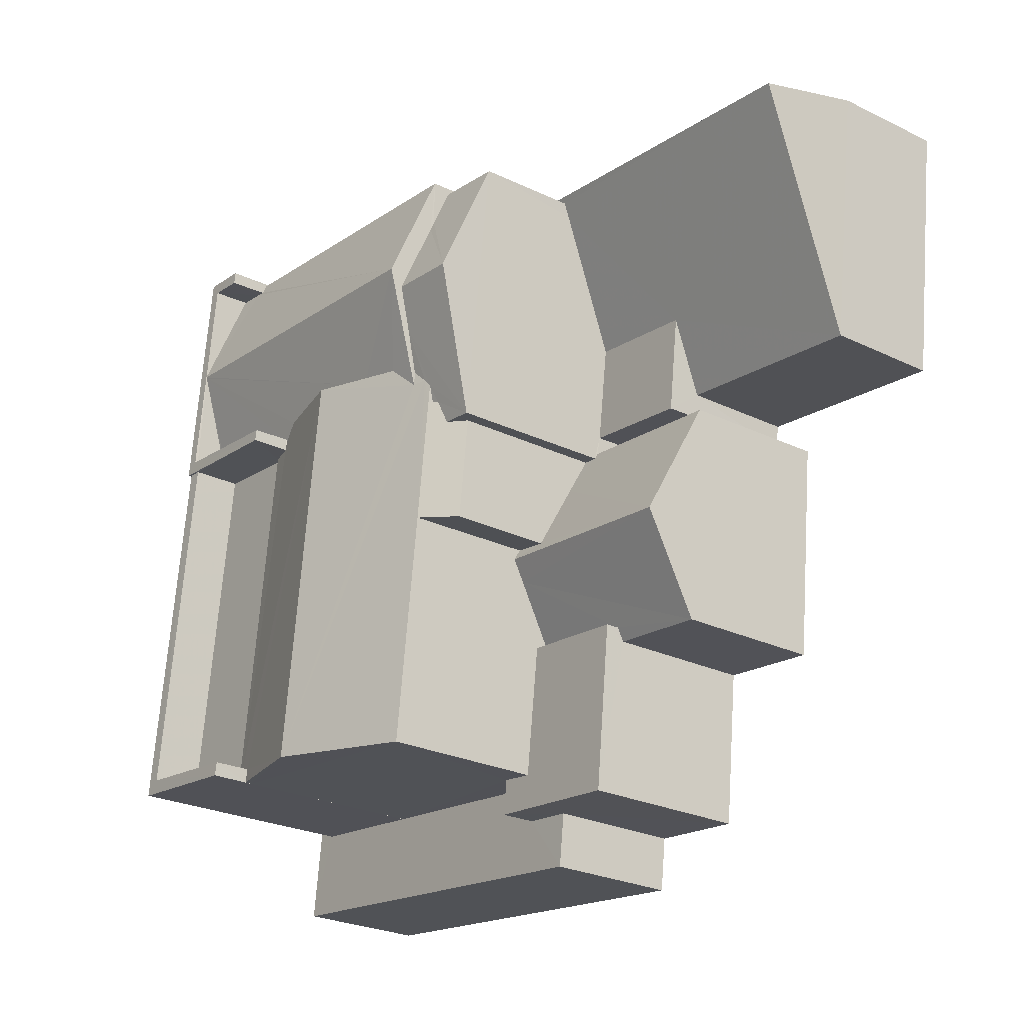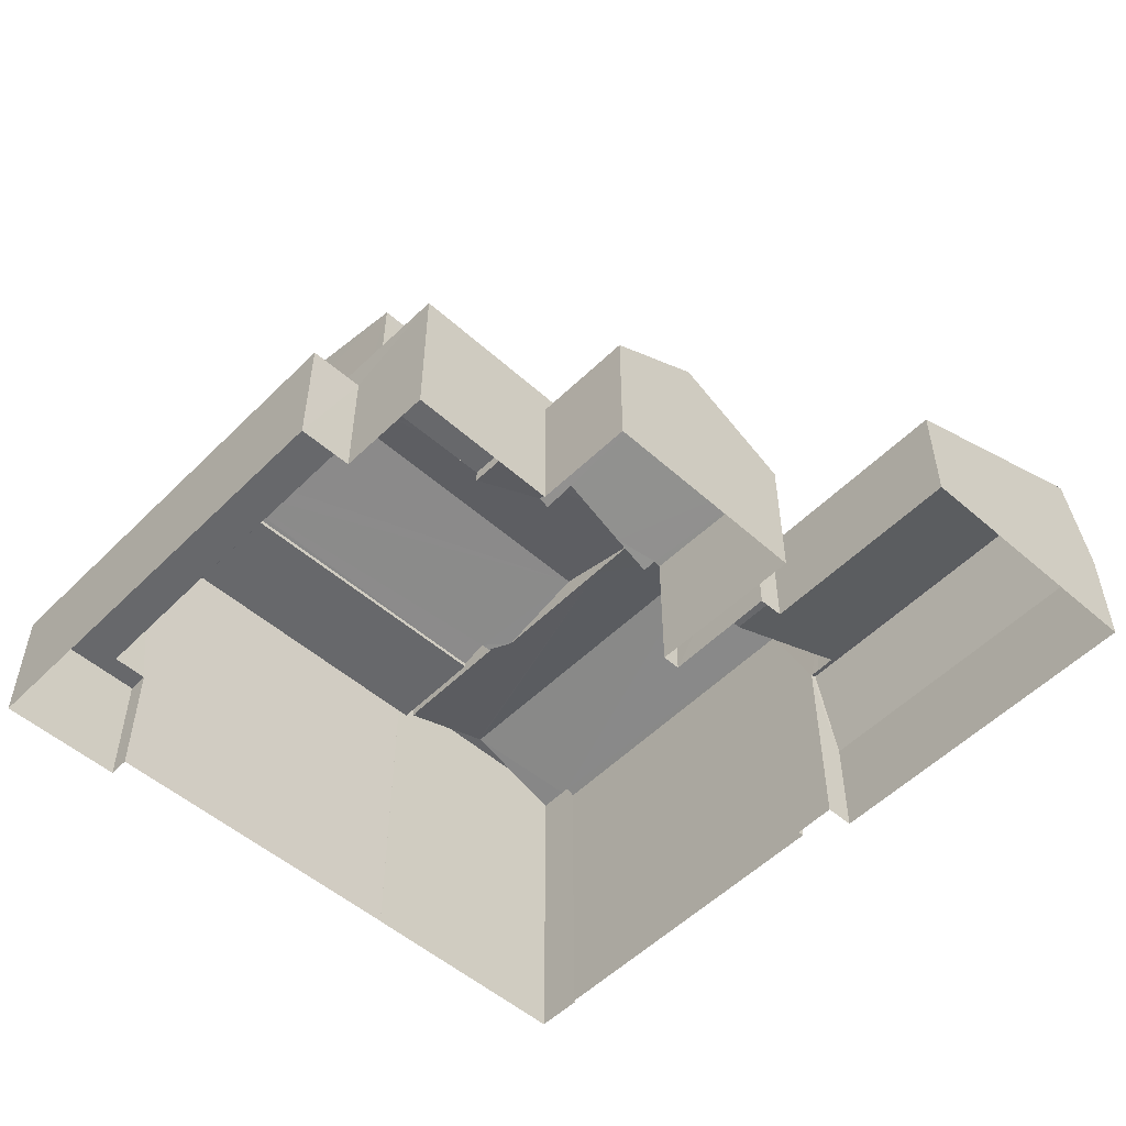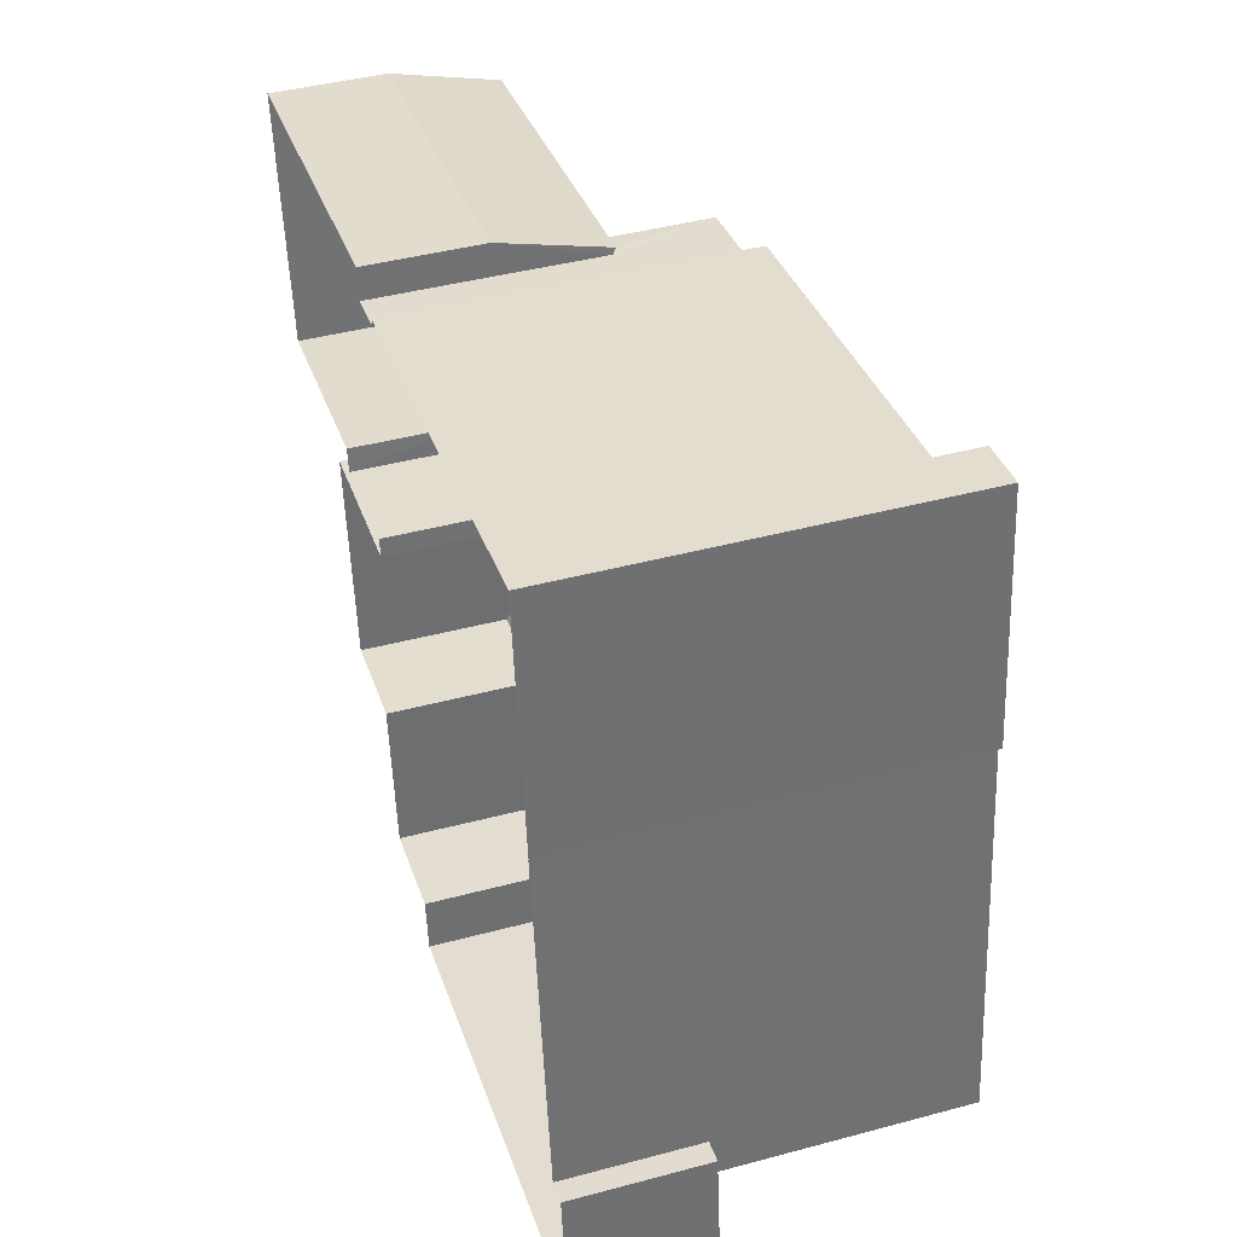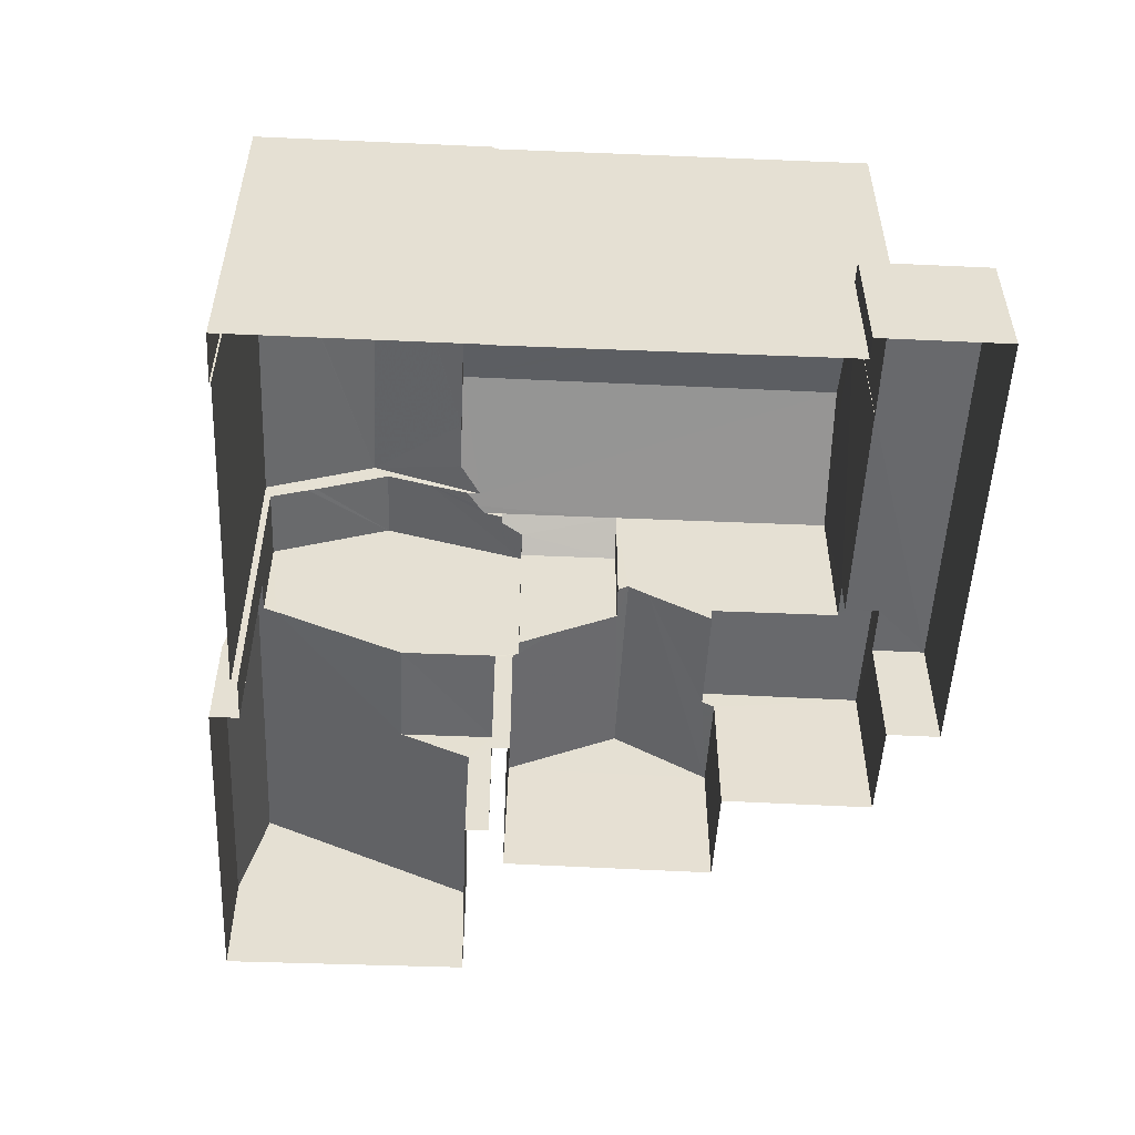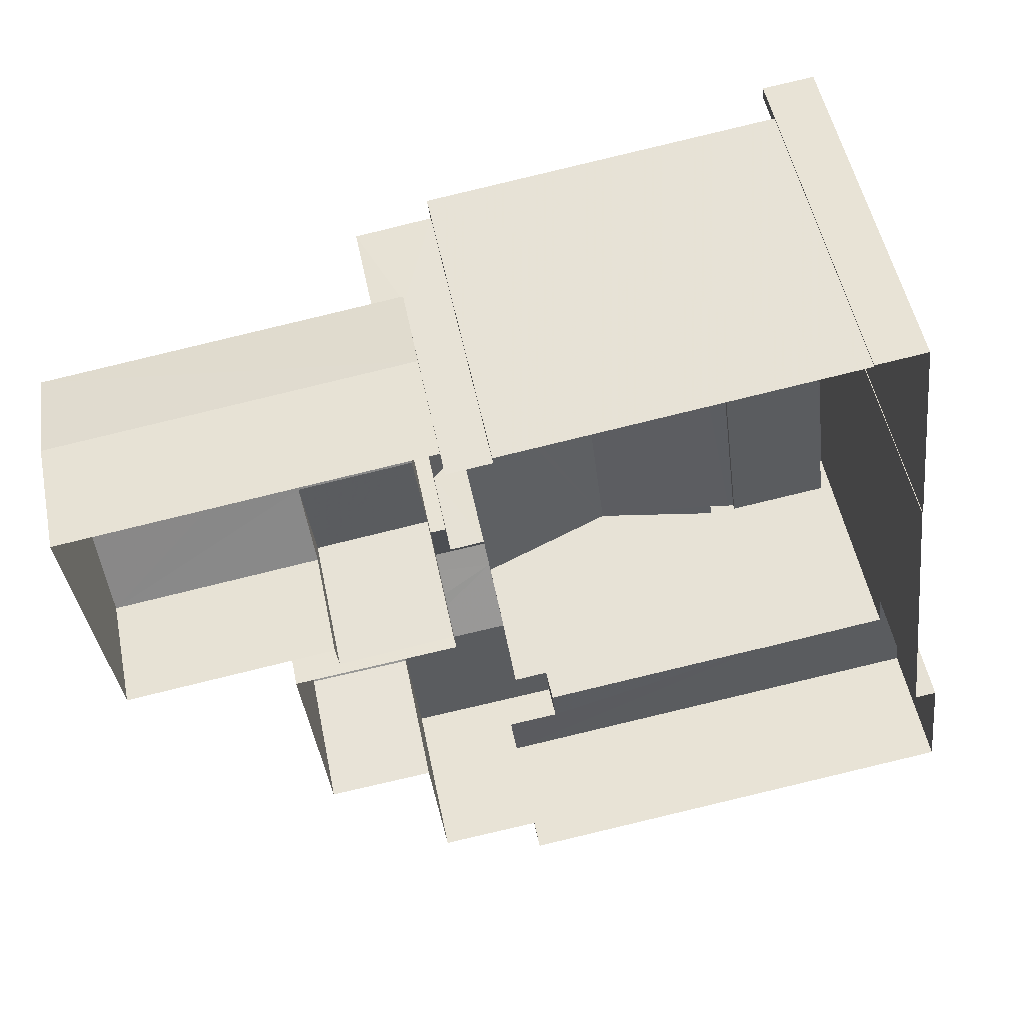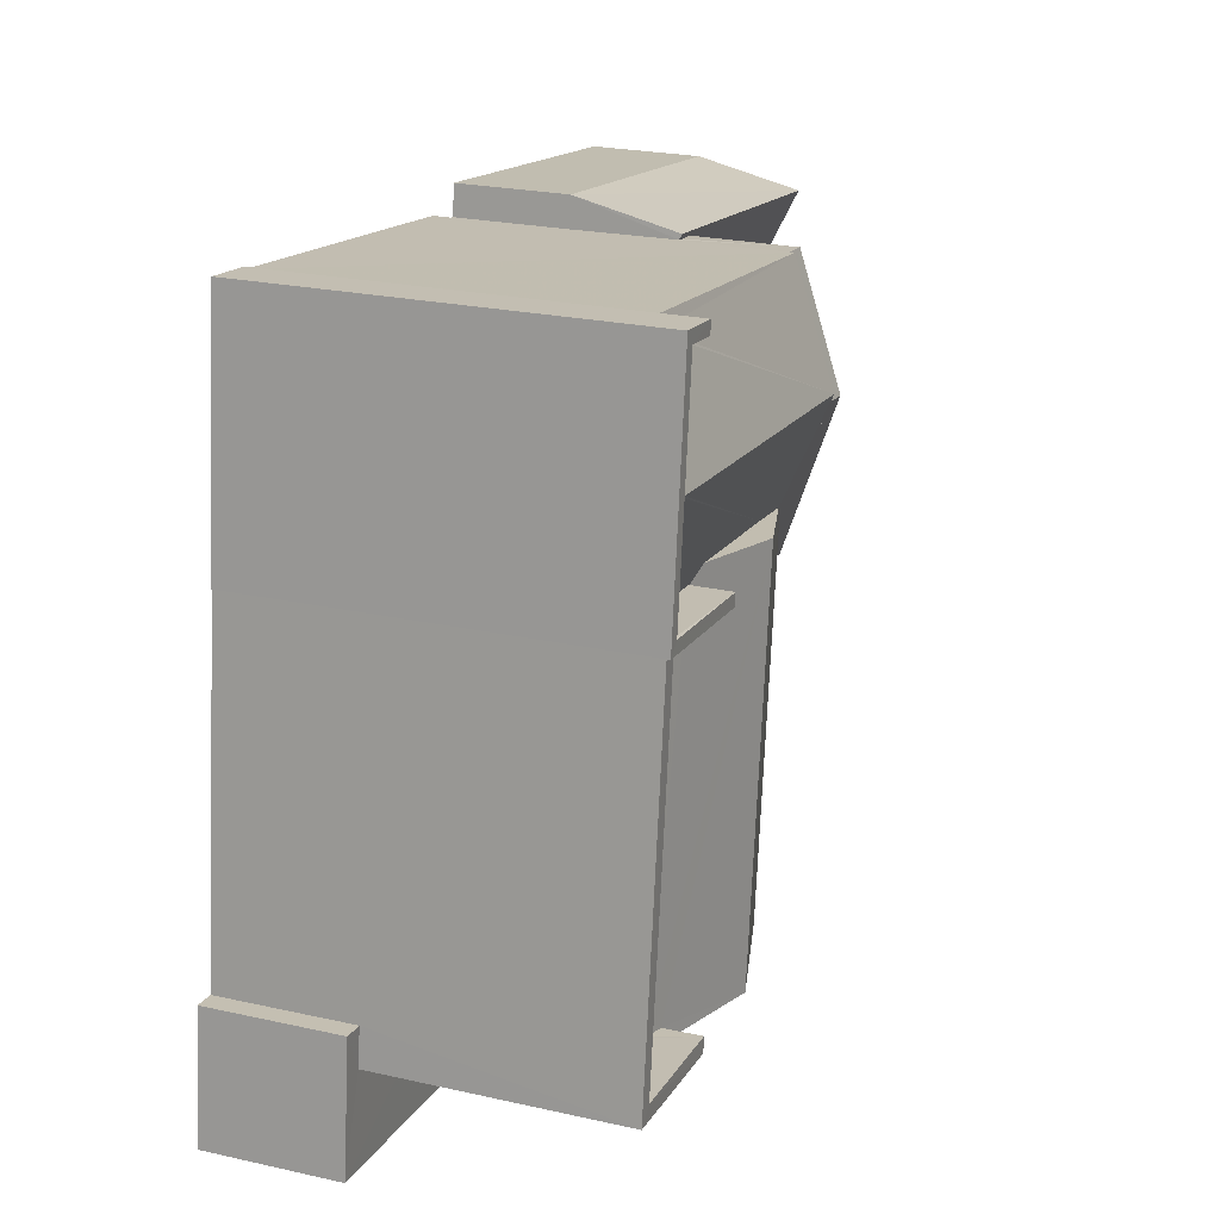
<metadata>
{"format":"obj","ext":"obj","renderer":"f3d","projection":"perspective","resolution":1024,"background":"white","views":[{"elev":-26.3,"azim":53.0,"up":"+Y"},{"elev":-52.5,"azim":39.7,"up":"+Z"},{"elev":42.7,"azim":-107.7,"up":"+Y"},{"elev":-52.6,"azim":-99.7,"up":"+Z"},{"elev":51.9,"azim":168.6,"up":"+Y"},{"elev":23.3,"azim":-69.3,"up":"+Y"}]}
</metadata>
<code>
v -8.957e+04 -9.931e+04 6.621
v -8.956e+04 -9.93e+04 6.62
v -8.956e+04 -9.931e+04 6.62
v -8.957e+04 -9.93e+04 6.621
v -8.957e+04 -9.93e+04 6.621
v -8.957e+04 -9.931e+04 6.62
v -8.957e+04 -9.931e+04 6.621
v -8.957e+04 -9.931e+04 6.621
v -8.957e+04 -9.932e+04 6.621
v -8.957e+04 -9.932e+04 6.621
v -8.958e+04 -9.93e+04 6.622
v -8.958e+04 -9.93e+04 6.622
v -8.958e+04 -9.93e+04 6.622
v -8.957e+04 -9.932e+04 6.621
v -8.958e+04 -9.932e+04 6.623
v -8.958e+04 -9.931e+04 6.622
v -8.957e+04 -9.931e+04 6.621
v -8.957e+04 -9.931e+04 6.621
v -8.958e+04 -9.931e+04 6.622
v -8.958e+04 -9.931e+04 6.622
v -8.958e+04 -9.931e+04 6.622
v -8.957e+04 -9.931e+04 6.621
v -8.957e+04 -9.93e+04 6.621
v -8.957e+04 -9.93e+04 6.621
v -8.957e+04 -9.931e+04 13.27
v -8.957e+04 -9.931e+04 13.31
v -8.957e+04 -9.931e+04 13.27
v -8.957e+04 -9.931e+04 13.27
v -8.958e+04 -9.932e+04 14.07
v -8.957e+04 -9.932e+04 13.27
v -8.958e+04 -9.93e+04 13.36
v -8.958e+04 -9.93e+04 13.44
v -8.957e+04 -9.93e+04 13.36
v -8.957e+04 -9.931e+04 14.23
v -8.958e+04 -9.93e+04 13.44
v -8.957e+04 -9.93e+04 10.97
v -8.957e+04 -9.93e+04 10.97
v -8.957e+04 -9.93e+04 11.02
v -8.958e+04 -9.93e+04 14.23
v -8.958e+04 -9.93e+04 13.44
v -8.957e+04 -9.931e+04 10.51
v -8.957e+04 -9.931e+04 9.746
v -8.957e+04 -9.931e+04 9.593
v -8.957e+04 -9.931e+04 9.593
v -8.957e+04 -9.931e+04 9.747
v -8.957e+04 -9.93e+04 13.3
v -8.957e+04 -9.931e+04 13.93
v -8.957e+04 -9.93e+04 13.01
v -8.957e+04 -9.93e+04 13.01
v -8.957e+04 -9.931e+04 13.38
v -8.957e+04 -9.931e+04 13.39
v -8.958e+04 -9.931e+04 14.07
v -8.957e+04 -9.931e+04 13.55
v -8.957e+04 -9.93e+04 8.888
v -8.956e+04 -9.93e+04 11.02
v -8.956e+04 -9.93e+04 8.887
v -8.958e+04 -9.931e+04 14.23
v -8.958e+04 -9.931e+04 14.23
v -8.958e+04 -9.931e+04 14.23
v -8.958e+04 -9.931e+04 14.23
v -8.958e+04 -9.93e+04 14.23
v -8.958e+04 -9.93e+04 14.23
v -8.958e+04 -9.93e+04 14.23
v -8.958e+04 -9.93e+04 14.23
v -8.958e+04 -9.931e+04 13.54
v -8.958e+04 -9.931e+04 13.43
v -8.958e+04 -9.931e+04 13.3
v -8.958e+04 -9.931e+04 13.27
v -8.958e+04 -9.931e+04 13.27
v -8.958e+04 -9.931e+04 13.43
v -8.957e+04 -9.931e+04 13.14
v -8.957e+04 -9.931e+04 13.01
v -8.957e+04 -9.931e+04 12.75
v -8.957e+04 -9.931e+04 12.75
v -8.957e+04 -9.93e+04 10.97
v -8.957e+04 -9.93e+04 10.84
v -8.956e+04 -9.931e+04 8.887
v -8.957e+04 -9.931e+04 9.568
v -8.957e+04 -9.931e+04 9.568
v -8.957e+04 -9.931e+04 8.888
v -8.957e+04 -9.931e+04 10.77
v -8.957e+04 -9.931e+04 10.77
v -8.957e+04 -9.931e+04 10.02
v -8.957e+04 -9.931e+04 10.67
v -8.957e+04 -9.931e+04 10.67
v -8.958e+04 -9.931e+04 9.31
v -8.958e+04 -9.931e+04 9.31
v -8.958e+04 -9.931e+04 9.31
v -8.958e+04 -9.932e+04 9.309
v -8.958e+04 -9.932e+04 9.309
v -8.957e+04 -9.932e+04 9.308
v -8.958e+04 -9.932e+04 9.31
v -8.957e+04 -9.932e+04 9.309
v -8.957e+04 -9.932e+04 9.308
v -8.957e+04 -9.932e+04 9.308
v -8.958e+04 -9.93e+04 14.22
v -8.957e+04 -9.931e+04 13.55
v -8.957e+04 -9.931e+04 9.568
v -8.957e+04 -9.931e+04 9.568
v -8.958e+04 -9.931e+04 14.16
v -8.958e+04 -9.931e+04 14.16
v -8.958e+04 -9.931e+04 14.16
v -8.958e+04 -9.931e+04 14.16
v -8.957e+04 -9.931e+04 13.01
v -8.957e+04 -9.931e+04 13.15
v -8.957e+04 -9.931e+04 13.64
v -8.958e+04 -9.932e+04 14.16
v -8.958e+04 -9.931e+04 14.16
v -8.958e+04 -9.931e+04 14.16
v -8.958e+04 -9.931e+04 14.16
v -8.958e+04 -9.931e+04 14.16
v -8.958e+04 -9.931e+04 14.16
v -8.957e+04 -9.93e+04 13.36
v -8.957e+04 -9.931e+04 13.93
v -8.958e+04 -9.931e+04 13.16
v -8.958e+04 -9.931e+04 13.16
v -8.958e+04 -9.931e+04 13.16
v -8.958e+04 -9.931e+04 13.16
v -8.958e+04 -9.931e+04 13.44
v -8.958e+04 -9.931e+04 13.44
v -8.958e+04 -9.931e+04 13.45
v -8.958e+04 -9.931e+04 13.45
v -8.958e+04 -9.931e+04 13.41
v -8.958e+04 -9.932e+04 13.41
v -8.957e+04 -9.931e+04 9.65
v -8.957e+04 -9.931e+04 9.654
v -8.957e+04 -9.931e+04 9.593
v -8.957e+04 -9.931e+04 9.593
v -8.957e+04 -9.931e+04 10.02
v -8.957e+04 -9.932e+04 10.02
v -8.957e+04 -9.932e+04 10.02
v -8.957e+04 -9.932e+04 10.02
v -8.957e+04 -9.931e+04 10.02
v -8.957e+04 -9.932e+04 10.02
v -8.957e+04 -9.93e+04 8.888
v -8.958e+04 -9.932e+04 13.27
f 1 2 3
f 4 5 2
f 6 7 8
f 8 9 10
f 11 12 13
f 14 15 16
f 16 10 14
f 17 1 18
f 19 20 12
f 16 15 21
f 6 8 22
f 23 24 11
f 22 19 17
f 4 17 24
f 22 16 19
f 1 4 2
f 8 10 22
f 11 19 12
f 22 10 16
f 1 17 4
f 19 11 24
f 19 24 17
f 25 26 27
f 27 26 28
f 28 29 30
f 28 26 29
f 31 32 33
f 33 32 34
f 32 35 34
f 36 37 38
f 39 34 35
f 40 39 35
f 41 42 43
f 43 42 44
f 45 42 41
f 46 47 48
f 49 46 48
f 26 50 51
f 26 51 29
f 51 52 29
f 51 53 52
f 54 55 56
f 57 58 59
f 57 59 60
f 60 39 61
f 62 63 64
f 64 63 61
f 39 64 61
f 59 39 60
f 65 66 52
f 52 66 67
f 68 67 69
f 70 66 65
f 67 66 69
f 71 27 72
f 73 72 74
f 74 72 28
f 72 27 28
f 38 37 75
f 38 75 55
f 76 77 55
f 75 76 55
f 78 76 79
f 80 77 78
f 77 76 78
f 81 41 43
f 81 82 41
f 83 84 81
f 81 84 82
f 84 85 82
f 86 87 88
f 89 90 91
f 87 92 88
f 90 93 91
f 94 93 95
f 92 95 90
f 92 90 88
f 93 90 95
f 96 97 39
f 39 97 34
f 53 51 34
f 97 53 34
f 79 98 78
f 79 99 98
f 100 101 102
f 100 103 101
f 72 104 71
f 105 71 25
f 26 106 50
f 25 104 106
f 26 25 106
f 71 104 25
f 107 108 109
f 107 109 110
f 109 111 110
f 109 112 111
f 47 46 113
f 114 47 113
f 115 116 117
f 115 118 116
f 106 47 114
f 106 104 47
f 119 120 121
f 120 70 65
f 121 96 122
f 65 97 96
f 121 120 96
f 120 65 96
f 123 29 52
f 52 67 123
f 124 29 123
f 125 83 126
f 127 126 128
f 83 81 128
f 126 83 128
f 129 130 131
f 131 130 132
f 129 133 130
f 132 130 134
f 38 55 54
f 91 132 134
f 91 93 132
f 20 61 12
f 20 60 61
f 30 133 28
f 28 82 85
f 130 133 30
f 41 133 45
f 82 28 41
f 28 133 41
f 1 80 18
f 18 80 98
f 80 78 98
f 33 23 11
f 31 33 11
f 132 94 131
f 131 94 9
f 132 93 94
f 9 94 10
f 27 105 25
f 24 135 4
f 75 37 48
f 49 135 24
f 36 49 48
f 37 36 48
f 36 135 49
f 68 69 118
f 115 68 118
f 97 65 52
f 53 97 52
f 134 136 89
f 89 91 134
f 30 136 134
f 130 30 134
f 81 43 128
f 112 109 117
f 116 112 117
f 120 119 101
f 120 101 58
f 101 59 58
f 101 103 59
f 87 21 15
f 92 87 15
f 44 7 43
f 44 8 7
f 22 128 6
f 22 127 128
f 16 86 19
f 19 86 111
f 111 86 110
f 86 88 110
f 117 68 115
f 67 108 123
f 109 68 117
f 67 68 108
f 108 68 109
f 45 133 129
f 42 45 129
f 94 95 14
f 10 94 14
f 100 102 121
f 122 100 121
f 128 7 6
f 128 43 7
f 36 38 54
f 135 36 54
f 101 121 102
f 101 119 121
f 95 92 15
f 14 95 15
f 136 29 124
f 136 30 29
f 71 105 27
f 85 74 28
f 85 84 74
f 135 54 5
f 4 135 5
f 72 73 104
f 73 126 104
f 73 125 126
f 86 21 87
f 86 16 21
f 23 49 24
f 46 33 113
f 33 49 23
f 46 49 33
f 19 111 20
f 66 57 69
f 116 118 69
f 20 111 60
f 112 57 60
f 116 69 112
f 111 112 60
f 69 57 112
f 40 35 64
f 35 62 64
f 35 32 62
f 1 3 77
f 80 1 77
f 61 63 13
f 12 61 13
f 42 129 44
f 8 44 9
f 9 44 131
f 44 129 131
f 77 3 2
f 56 77 2
f 55 77 56
f 39 40 64
f 57 66 120
f 57 120 58
f 66 70 120
f 74 84 73
f 73 83 125
f 73 84 83
f 56 2 5
f 54 56 5
f 107 110 88
f 90 107 88
f 17 99 22
f 99 104 126
f 22 99 127
f 127 99 126
f 48 76 75
f 79 48 104
f 79 76 48
f 99 79 104
f 113 33 34
f 106 51 50
f 51 106 34
f 113 34 114
f 34 106 114
f 47 104 48
f 62 32 63
f 63 31 13
f 13 31 11
f 32 31 63
f 39 59 96
f 103 100 59
f 96 100 122
f 59 100 96
f 123 108 124
f 108 107 124
f 136 90 89
f 136 107 90
f 124 107 136
f 17 18 98
f 99 17 98

</code>
